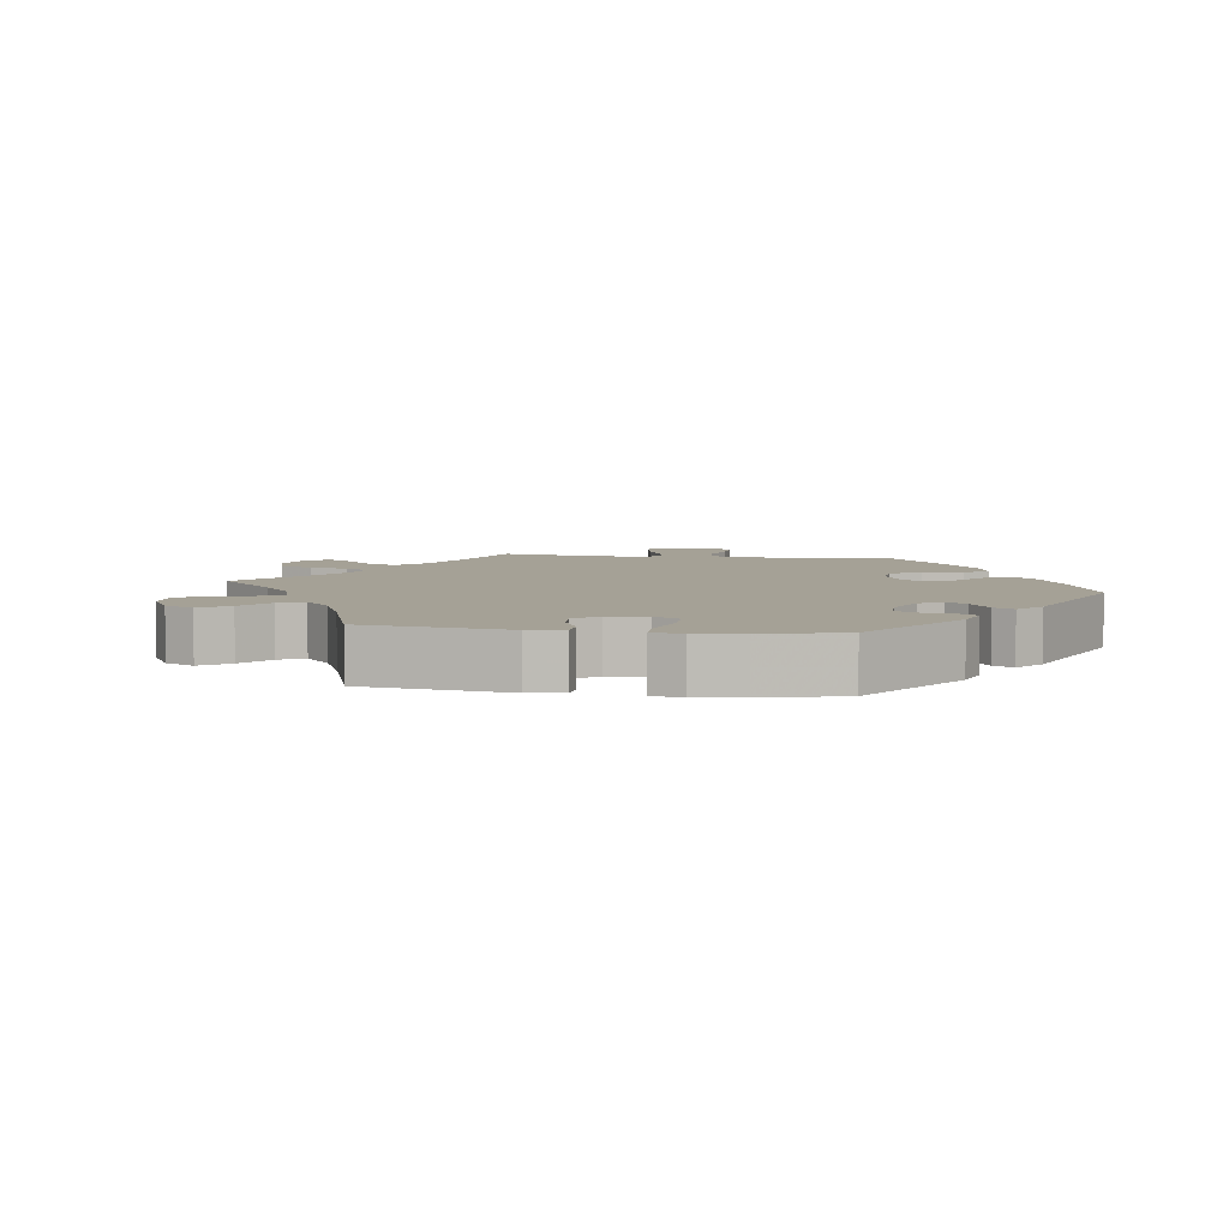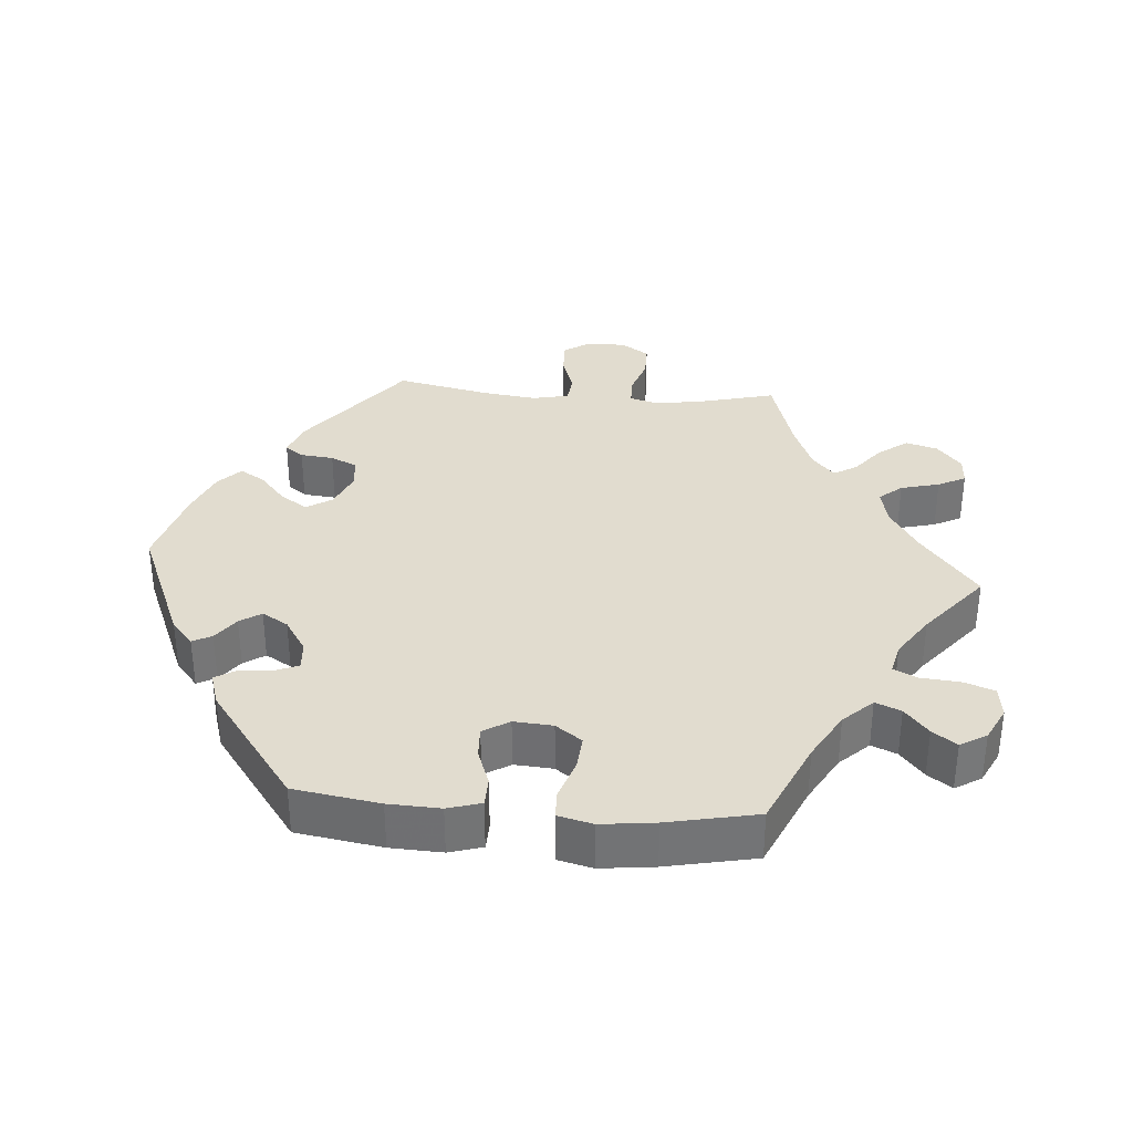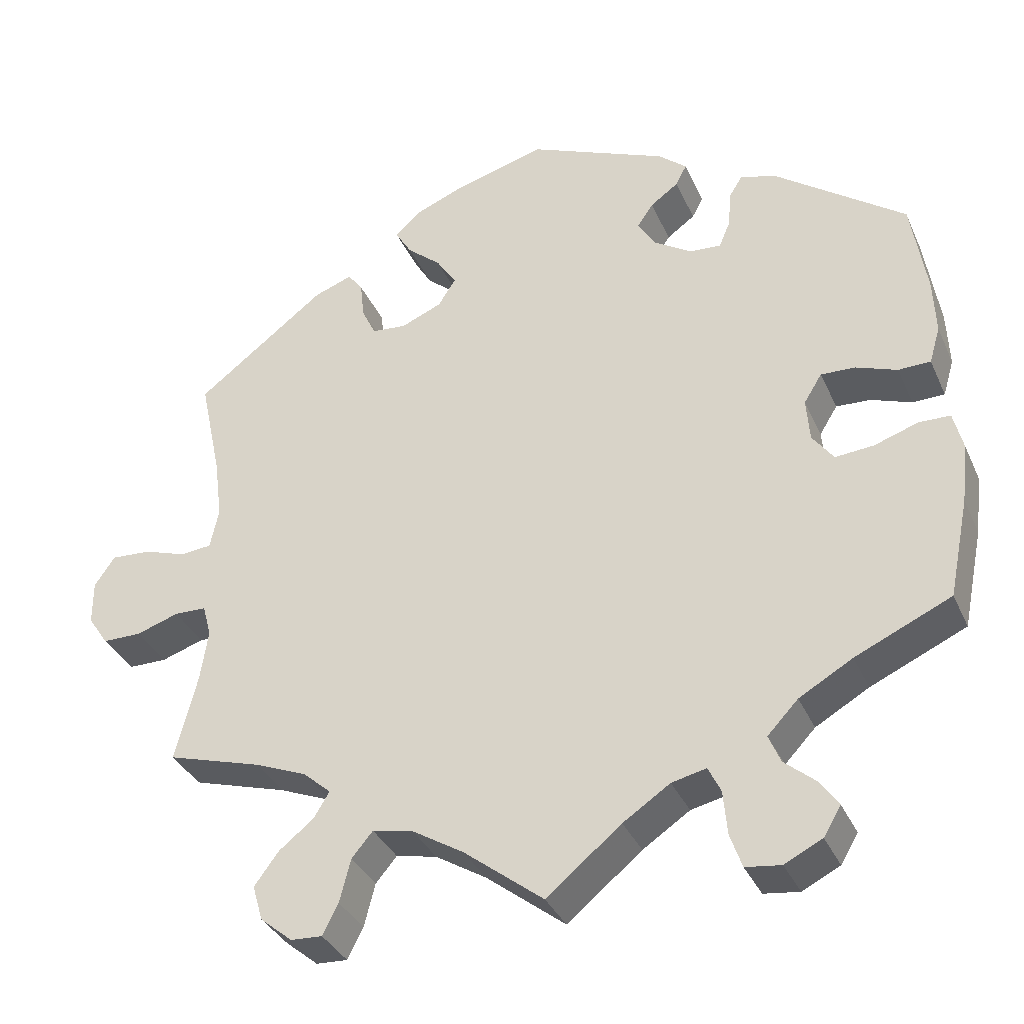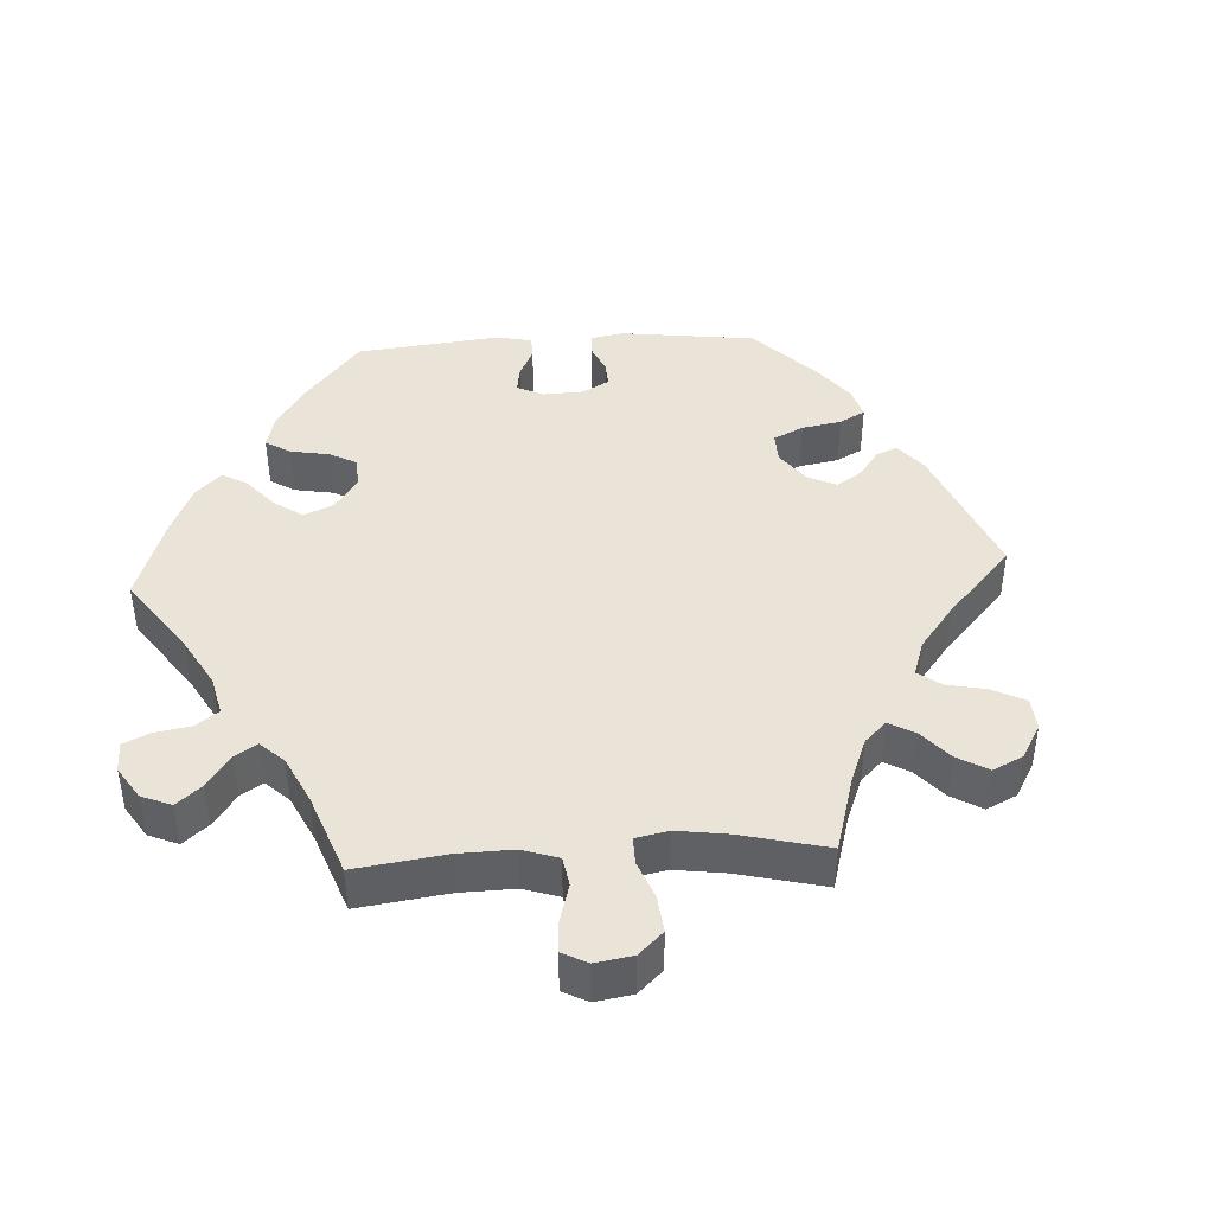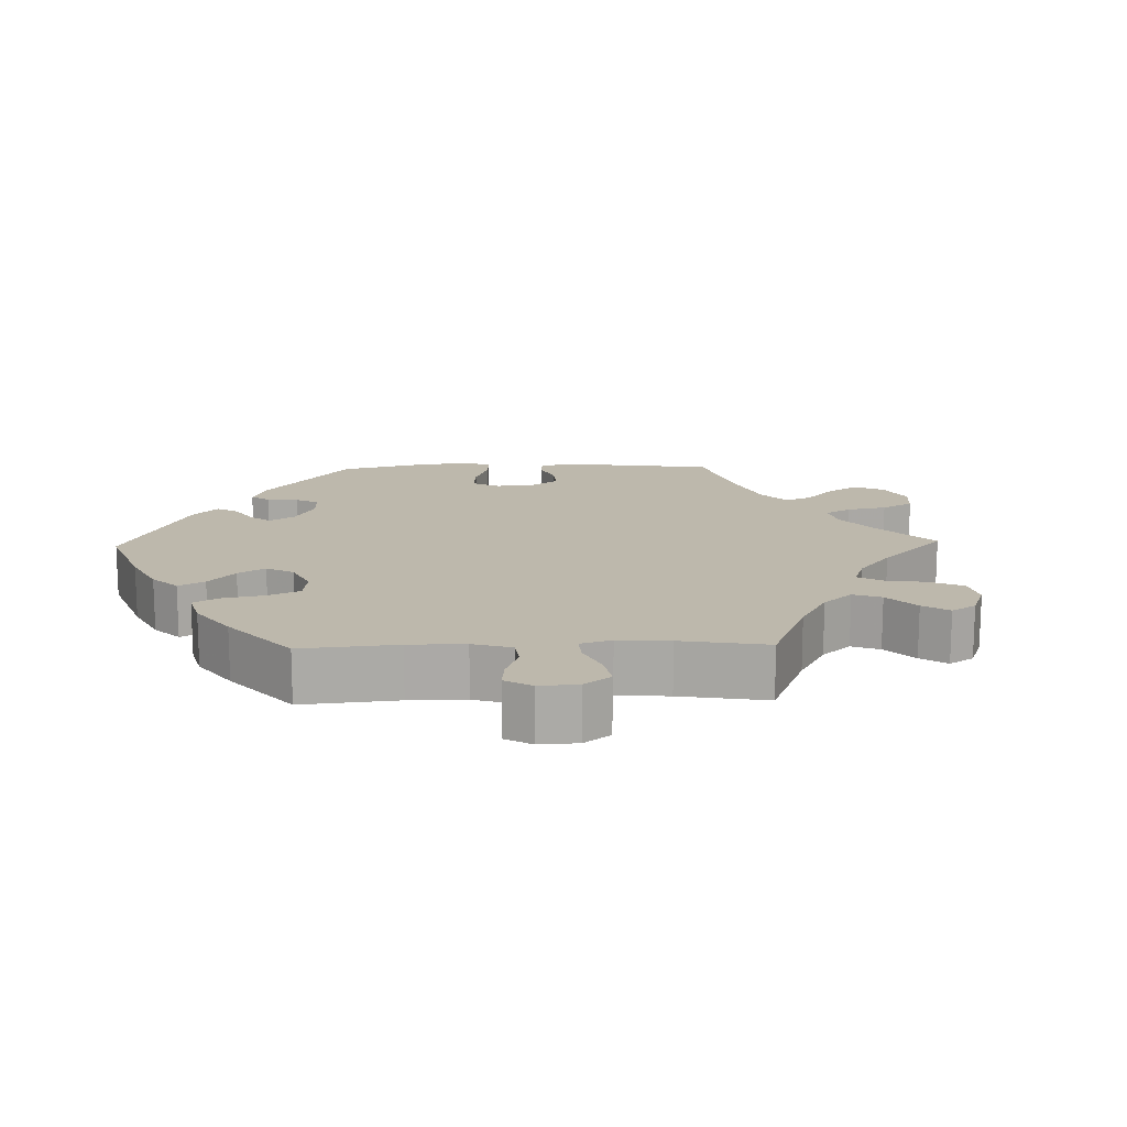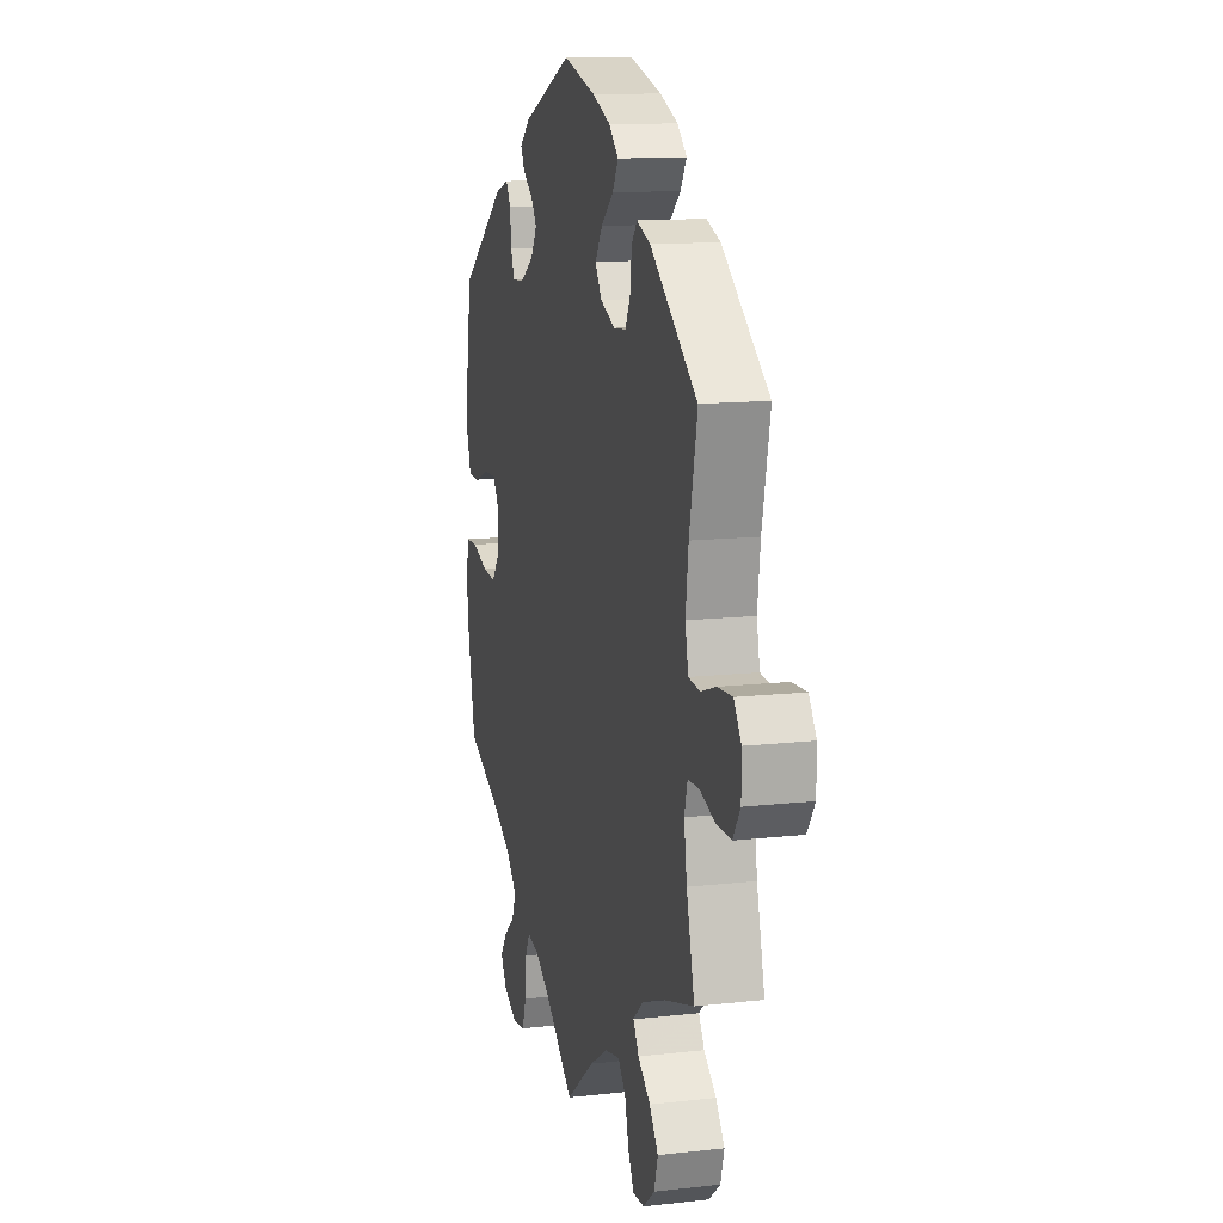
<metadata>
{"format":"obj","ext":"obj","renderer":"f3d","projection":"perspective","resolution":1024,"background":"white","views":[{"elev":6.0,"azim":-21.9,"up":"+Y"},{"elev":34.3,"azim":94.6,"up":"+Y"},{"elev":-35.1,"azim":21.8,"up":"+Z"},{"elev":42.8,"azim":-153.3,"up":"+Y"},{"elev":14.7,"azim":148.4,"up":"+Y"},{"elev":12.9,"azim":-104.6,"up":"+Z"}]}
</metadata>
<code>
v -0.101 0.07 -0.499
v -0.166 0.07 -0.459
v -0.218 0.07 -0.448
v -0.245 0.07 -0.48
v -0.259 0.07 -0.535
v -0.279 0.07 -0.574
v -0.319 0.07 -0.572
v -0.36 0.07 -0.538
v -0.373 0.07 -0.493
v -0.342 0.07 -0.451
v -0.298 0.07 -0.416
v -0.278 0.07 -0.383
v -0.313 0.07 -0.352
v -0.379 0.07 -0.325
v -0.5 0.07 -0.289
v -0.472 0.07 -0.179
v -0.462 0.07 -0.113
v -0.473 0.07 -0.072
v -0.514 0.07 -0.071
v -0.568 0.07 -0.089
v -0.618 0.07 -0.089
v -0.644 0.07 -0.05
v -0.644 0.07 0.006
v -0.618 0.07 0.044
v -0.567 0.07 0.041
v -0.513 0.07 0.023
v -0.473 0.07 0.027
v -0.462 0.07 0.079
v -0.472 0.07 0.157
v -0.5 0.07 0.289
v -0.334 0.07 0.417
v -0.285 0.07 0.435
v -0.266 0.07 0.409
v -0.261 0.07 0.362
v -0.243 0.07 0.324
v -0.199 0.07 0.32
v -0.147 0.07 0.342
v -0.124 0.07 0.378
v -0.15 0.07 0.417
v -0.193 0.07 0.454
v -0.214 0.07 0.489
v -0.181 0.07 0.52
v -0.117 0.07 0.546
v -0.001 0.07 0.578
v 0.176 0.07 0.503
v 0.212 0.07 0.472
v 0.198 0.07 0.445
v 0.162 0.07 0.419
v 0.142 0.07 0.389
v 0.164 0.07 0.352
v 0.212 0.07 0.321
v 0.253 0.07 0.318
v 0.267 0.07 0.352
v 0.271 0.07 0.399
v 0.288 0.07 0.427
v 0.335 0.07 0.412
v 0.5 0.07 0.29
v 0.519 0.07 0.169
v 0.522 0.07 0.096
v 0.508 0.07 0.049
v 0.467 0.07 0.048
v 0.415 0.07 0.067
v 0.371 0.07 0.069
v 0.348 0.07 0.032
v 0.352 0.07 -0.023
v 0.379 0.07 -0.06
v 0.428 0.07 -0.056
v 0.484 0.07 -0.037
v 0.524 0.07 -0.038
v 0.536 0.07 -0.087
v 0.527 0.07 -0.163
v 0.501 0.07 -0.289
v 0.379 0.07 -0.344
v 0.311 0.07 -0.383
v 0.272 0.07 -0.424
v 0.287 0.07 -0.46
v 0.326 0.07 -0.493
v 0.35 0.07 -0.527
v 0.328 0.07 -0.564
v 0.28 0.07 -0.588
v 0.235 0.07 -0.582
v 0.22 0.07 -0.539
v 0.215 0.07 -0.483
v 0.199 0.07 -0.45
v 0.155 0.07 -0.46
v 0.095 0.07 -0.5
v 0 0.07 -0.578
v -0.101 0 -0.499
v -0.166 0 -0.459
v -0.218 0 -0.448
v -0.245 0 -0.48
v -0.259 0 -0.535
v -0.279 0 -0.574
v -0.319 0 -0.572
v -0.36 0 -0.538
v -0.373 0 -0.493
v -0.342 0 -0.451
v -0.298 0 -0.416
v -0.278 0 -0.383
v -0.313 0 -0.352
v -0.379 0 -0.325
v -0.5 0 -0.289
v -0.472 0 -0.179
v -0.462 0 -0.113
v -0.473 0 -0.072
v -0.514 0 -0.071
v -0.568 0 -0.089
v -0.618 0 -0.089
v -0.644 0 -0.05
v -0.644 0 0.006
v -0.618 0 0.044
v -0.567 0 0.041
v -0.513 0 0.023
v -0.473 0 0.027
v -0.462 0 0.079
v -0.472 0 0.157
v -0.5 0 0.289
v -0.334 0 0.417
v -0.285 0 0.435
v -0.266 0 0.409
v -0.261 0 0.362
v -0.243 0 0.324
v -0.199 0 0.32
v -0.147 0 0.342
v -0.124 0 0.378
v -0.15 0 0.417
v -0.193 0 0.454
v -0.214 0 0.489
v -0.181 0 0.52
v -0.117 0 0.546
v -0.001 0 0.578
v 0.176 0 0.503
v 0.212 0 0.472
v 0.198 0 0.445
v 0.162 0 0.419
v 0.142 0 0.389
v 0.164 0 0.352
v 0.212 0 0.321
v 0.253 0 0.318
v 0.267 0 0.352
v 0.271 0 0.399
v 0.288 0 0.427
v 0.335 0 0.412
v 0.5 0 0.29
v 0.519 0 0.169
v 0.522 0 0.096
v 0.508 0 0.049
v 0.467 0 0.048
v 0.415 0 0.067
v 0.371 0 0.069
v 0.348 0 0.032
v 0.352 0 -0.023
v 0.379 0 -0.06
v 0.428 0 -0.056
v 0.484 0 -0.037
v 0.524 0 -0.038
v 0.536 0 -0.087
v 0.527 0 -0.163
v 0.501 0 -0.289
v 0.379 0 -0.344
v 0.311 0 -0.383
v 0.272 0 -0.424
v 0.287 0 -0.46
v 0.326 0 -0.493
v 0.35 0 -0.527
v 0.328 0 -0.564
v 0.28 0 -0.588
v 0.235 0 -0.582
v 0.22 0 -0.539
v 0.215 0 -0.483
v 0.199 0 -0.45
v 0.155 0 -0.46
v 0.095 0 -0.5
v 0 0 -0.578
f 86 87 1
f 85 86 1 2
f 84 85 2 3
f 80 81 82 83
f 80 83 84
f 79 80 84
f 76 77 78 79
f 75 76 79 84
f 74 75 84 3
f 70 71 72 73
f 70 73 74 3
f 67 68 69 70
f 66 67 70 3
f 59 60 61 62
f 59 62 63
f 58 59 63
f 57 58 63
f 56 57 63 64
f 53 54 55 56
f 52 53 56 64
f 45 46 47 48
f 45 48 49
f 44 45 49
f 43 44 49 50
f 39 40 41 42
f 38 39 42 43
f 31 32 33 34
f 29 30 31 34
f 28 29 34 35
f 27 28 35 36
f 23 24 25 26
f 23 26 27
f 22 23 27
f 19 20 21 22
f 18 19 22 27
f 17 18 27 36
f 14 15 16
f 13 14 16 17
f 12 13 17 36
f 8 9 10 11
f 8 11 12
f 7 8 12
f 4 5 6 7
f 4 7 12
f 3 4 12 36
f 65 66 3 36
f 51 52 64 65
f 50 51 65 36
f 38 43 50
f 37 38 50
f 36 37 50
f 88 174 173
f 89 88 173 172
f 90 89 172 171
f 170 169 168 167
f 171 170 167
f 171 167 166
f 166 165 164 163
f 171 166 163 162
f 90 171 162 161
f 160 159 158 157
f 90 161 160 157
f 157 156 155 154
f 90 157 154 153
f 149 148 147 146
f 150 149 146
f 150 146 145
f 150 145 144
f 151 150 144 143
f 143 142 141 140
f 151 143 140 139
f 135 134 133 132
f 136 135 132
f 136 132 131
f 137 136 131 130
f 129 128 127 126
f 130 129 126 125
f 121 120 119 118
f 121 118 117 116
f 122 121 116 115
f 123 122 115 114
f 113 112 111 110
f 114 113 110
f 114 110 109
f 109 108 107 106
f 114 109 106 105
f 123 114 105 104
f 103 102 101
f 104 103 101 100
f 123 104 100 99
f 98 97 96 95
f 99 98 95
f 99 95 94
f 94 93 92 91
f 99 94 91
f 123 99 91 90
f 123 90 153 152
f 152 151 139 138
f 123 152 138 137
f 137 130 125
f 137 125 124
f 137 124 123
f 1 88 89 2
f 2 89 90 3
f 3 90 91 4
f 4 91 92 5
f 5 92 93 6
f 6 93 94 7
f 7 94 95 8
f 8 95 96 9
f 9 96 97 10
f 10 97 98 11
f 11 98 99 12
f 12 99 100 13
f 13 100 101 14
f 14 101 102 15
f 15 102 103 16
f 16 103 104 17
f 17 104 105 18
f 18 105 106 19
f 19 106 107 20
f 20 107 108 21
f 21 108 109 22
f 22 109 110 23
f 23 110 111 24
f 24 111 112 25
f 25 112 113 26
f 26 113 114 27
f 27 114 115 28
f 28 115 116 29
f 29 116 117 30
f 30 117 118 31
f 31 118 119 32
f 32 119 120 33
f 33 120 121 34
f 34 121 122 35
f 35 122 123 36
f 36 123 124 37
f 37 124 125 38
f 38 125 126 39
f 39 126 127 40
f 40 127 128 41
f 41 128 129 42
f 42 129 130 43
f 43 130 131 44
f 44 131 132 45
f 45 132 133 46
f 46 133 134 47
f 47 134 135 48
f 48 135 136 49
f 49 136 137 50
f 50 137 138 51
f 51 138 139 52
f 52 139 140 53
f 53 140 141 54
f 54 141 142 55
f 55 142 143 56
f 56 143 144 57
f 57 144 145 58
f 58 145 146 59
f 59 146 147 60
f 60 147 148 61
f 61 148 149 62
f 62 149 150 63
f 63 150 151 64
f 64 151 152 65
f 65 152 153 66
f 66 153 154 67
f 67 154 155 68
f 68 155 156 69
f 69 156 157 70
f 70 157 158 71
f 71 158 159 72
f 72 159 160 73
f 73 160 161 74
f 74 161 162 75
f 75 162 163 76
f 76 163 164 77
f 77 164 165 78
f 78 165 166 79
f 79 166 167 80
f 80 167 168 81
f 81 168 169 82
f 82 169 170 83
f 83 170 171 84
f 84 171 172 85
f 85 172 173 86
f 86 173 174 87
f 87 174 88 1

</code>
